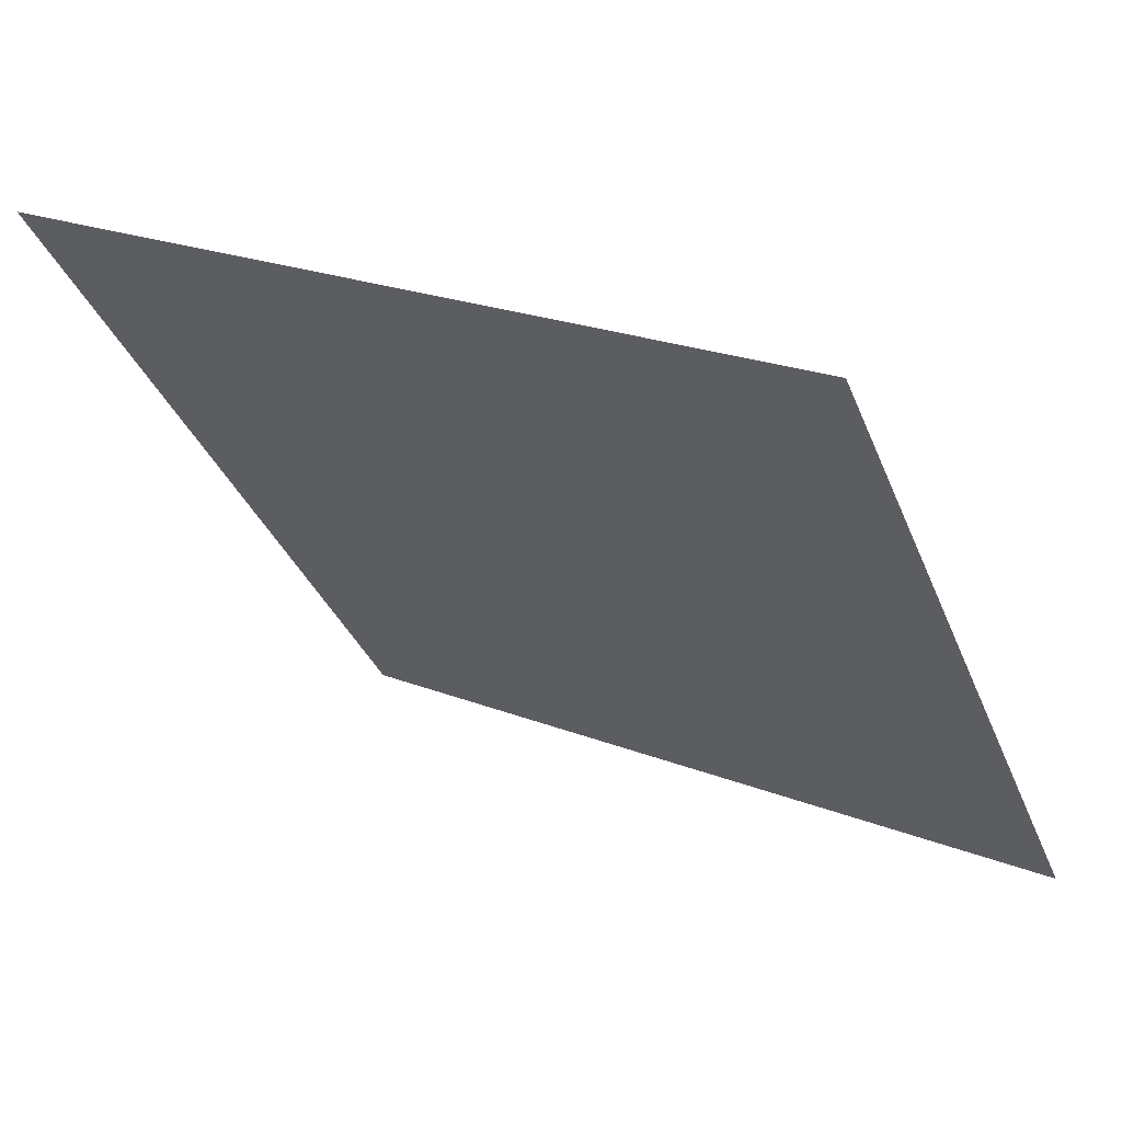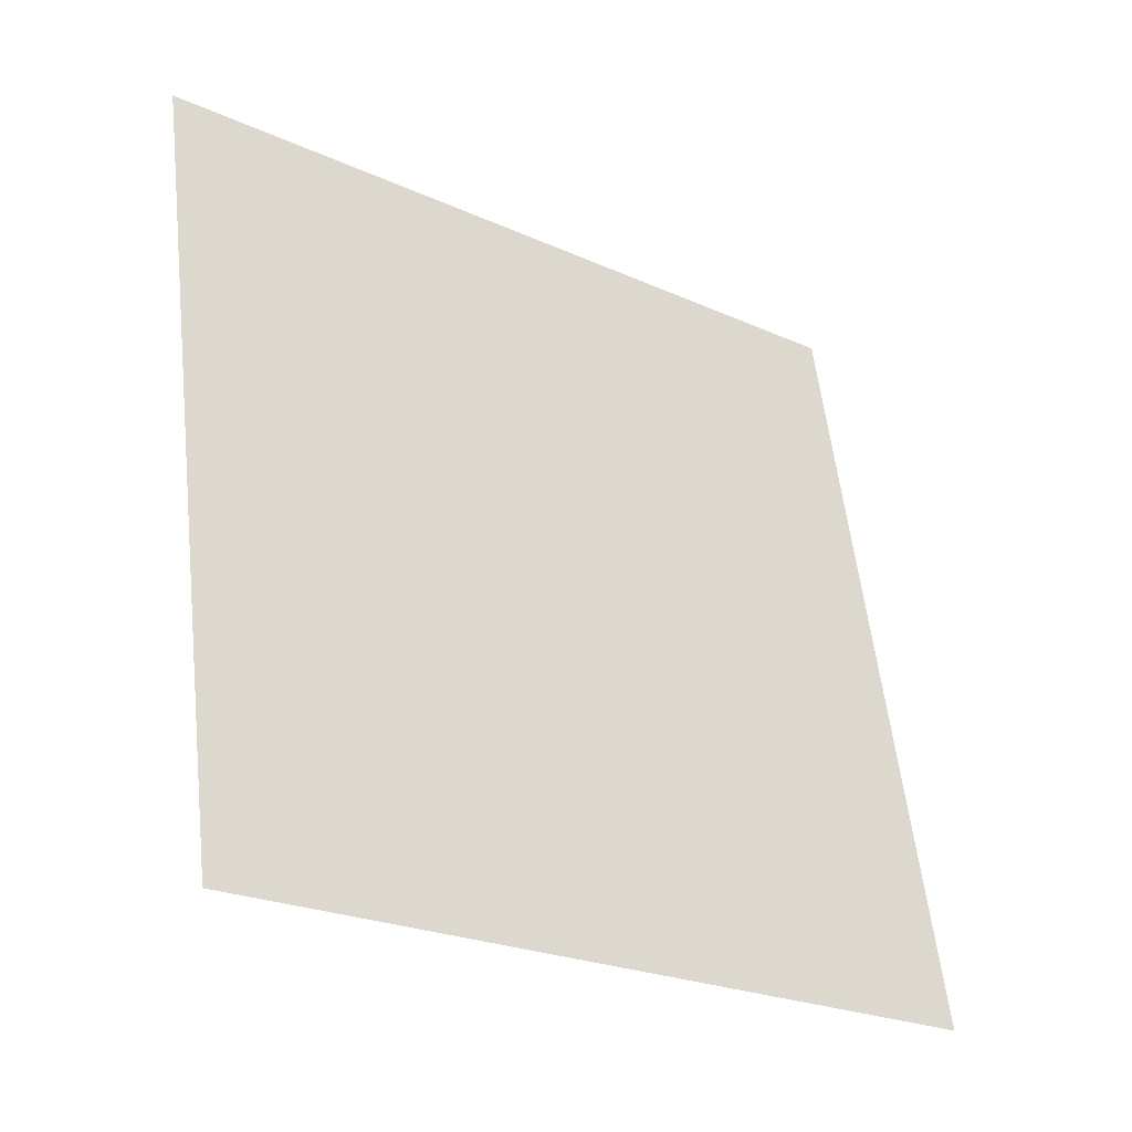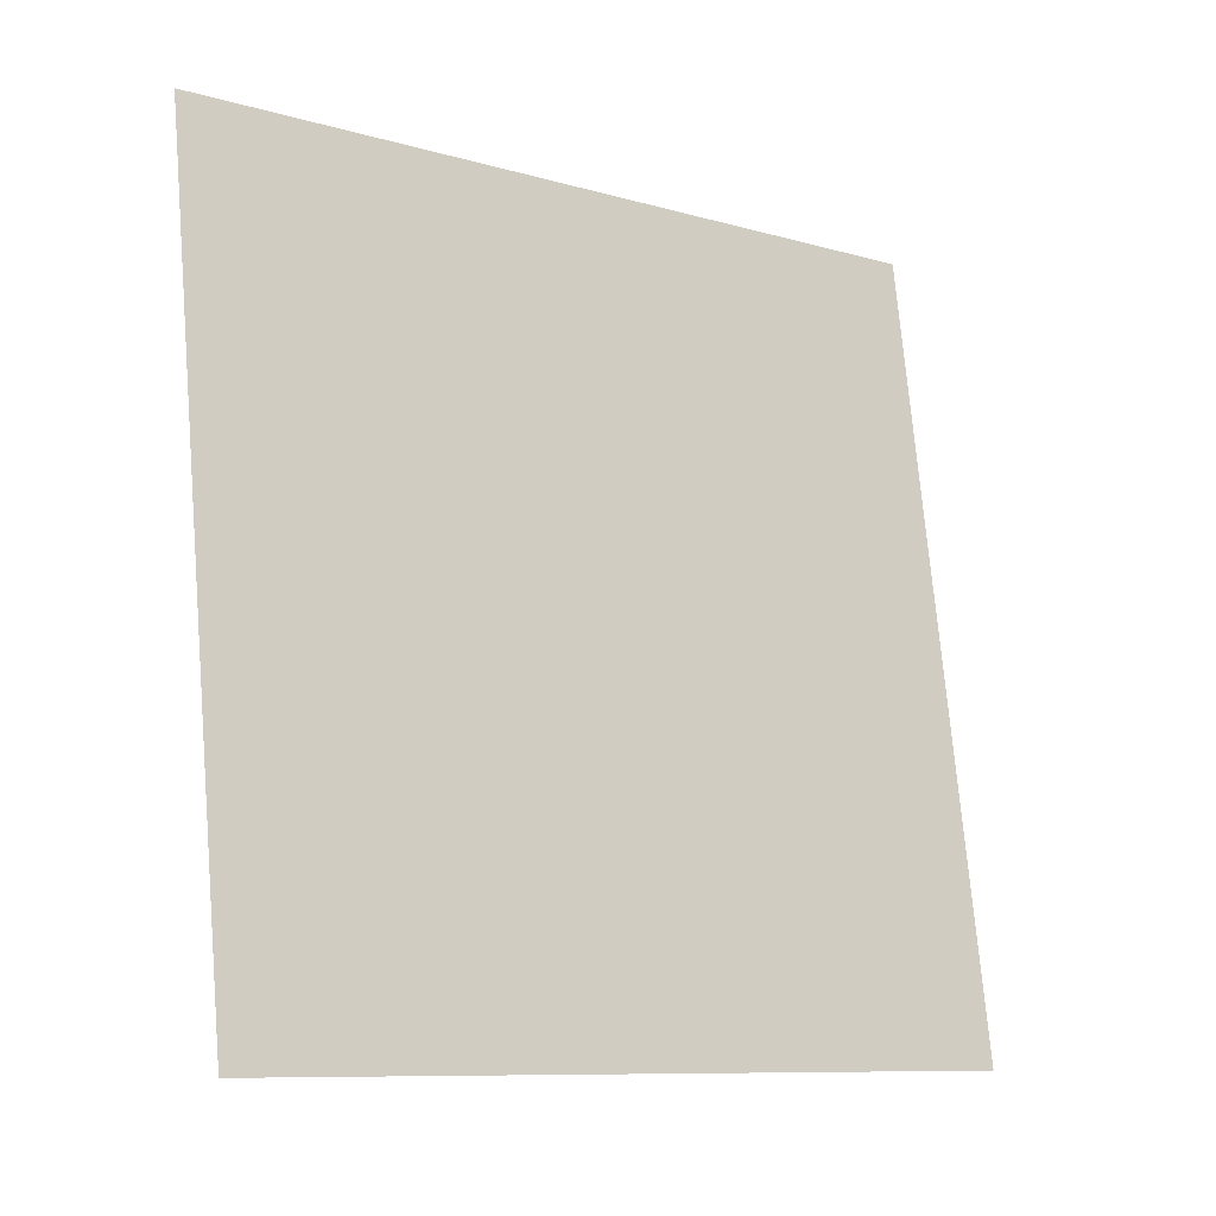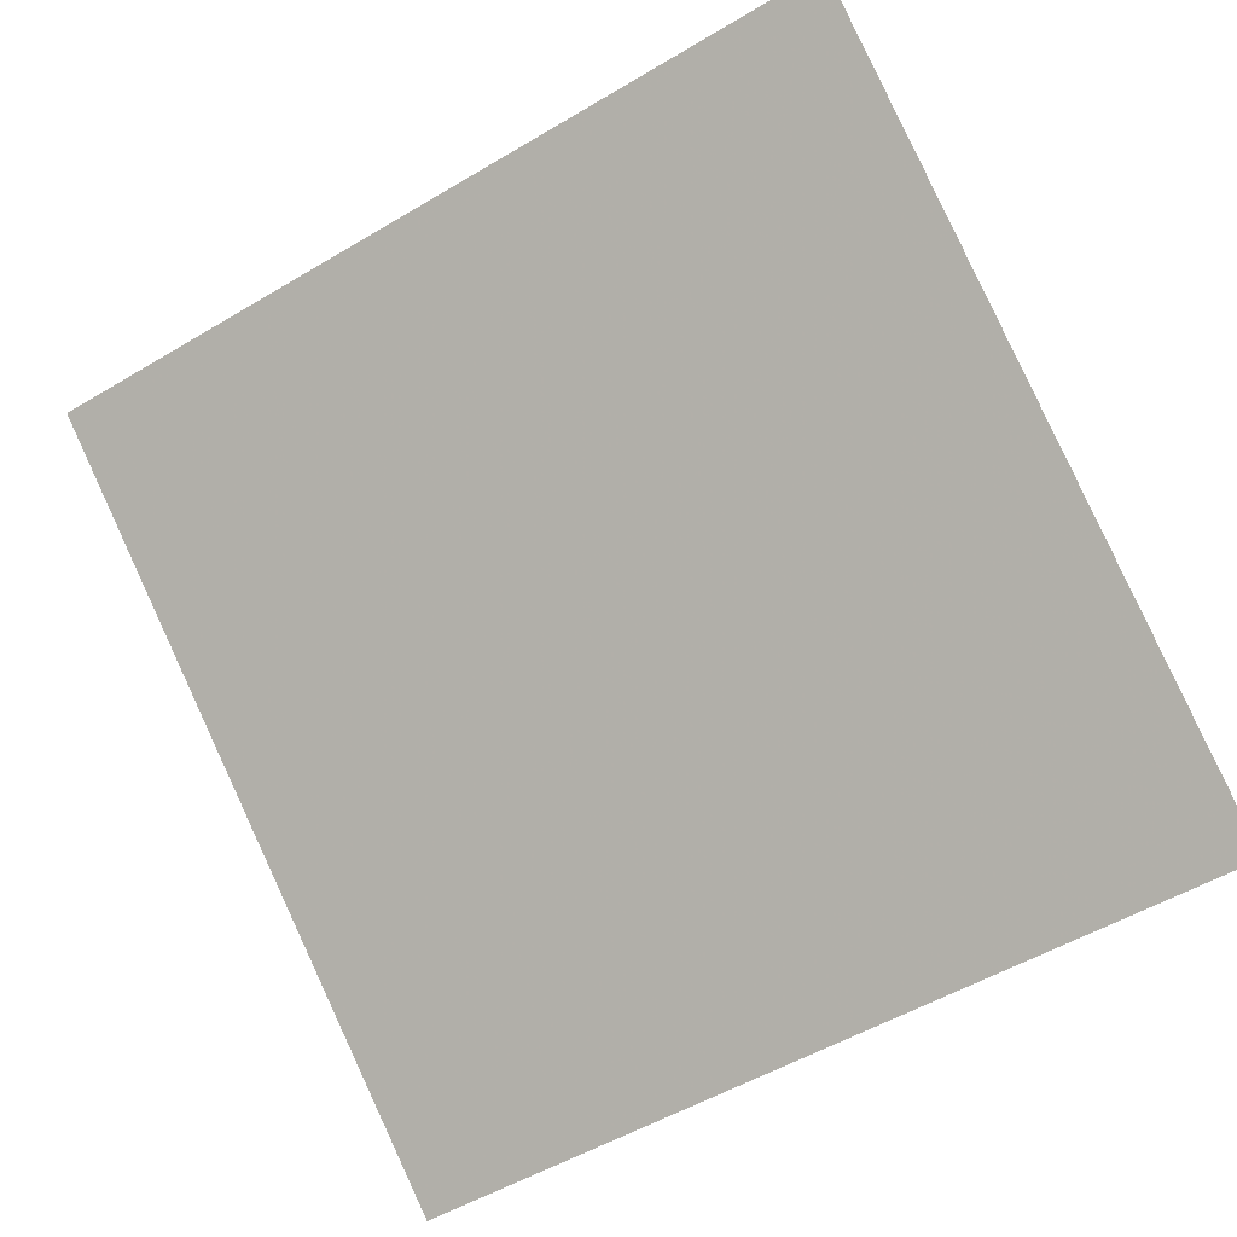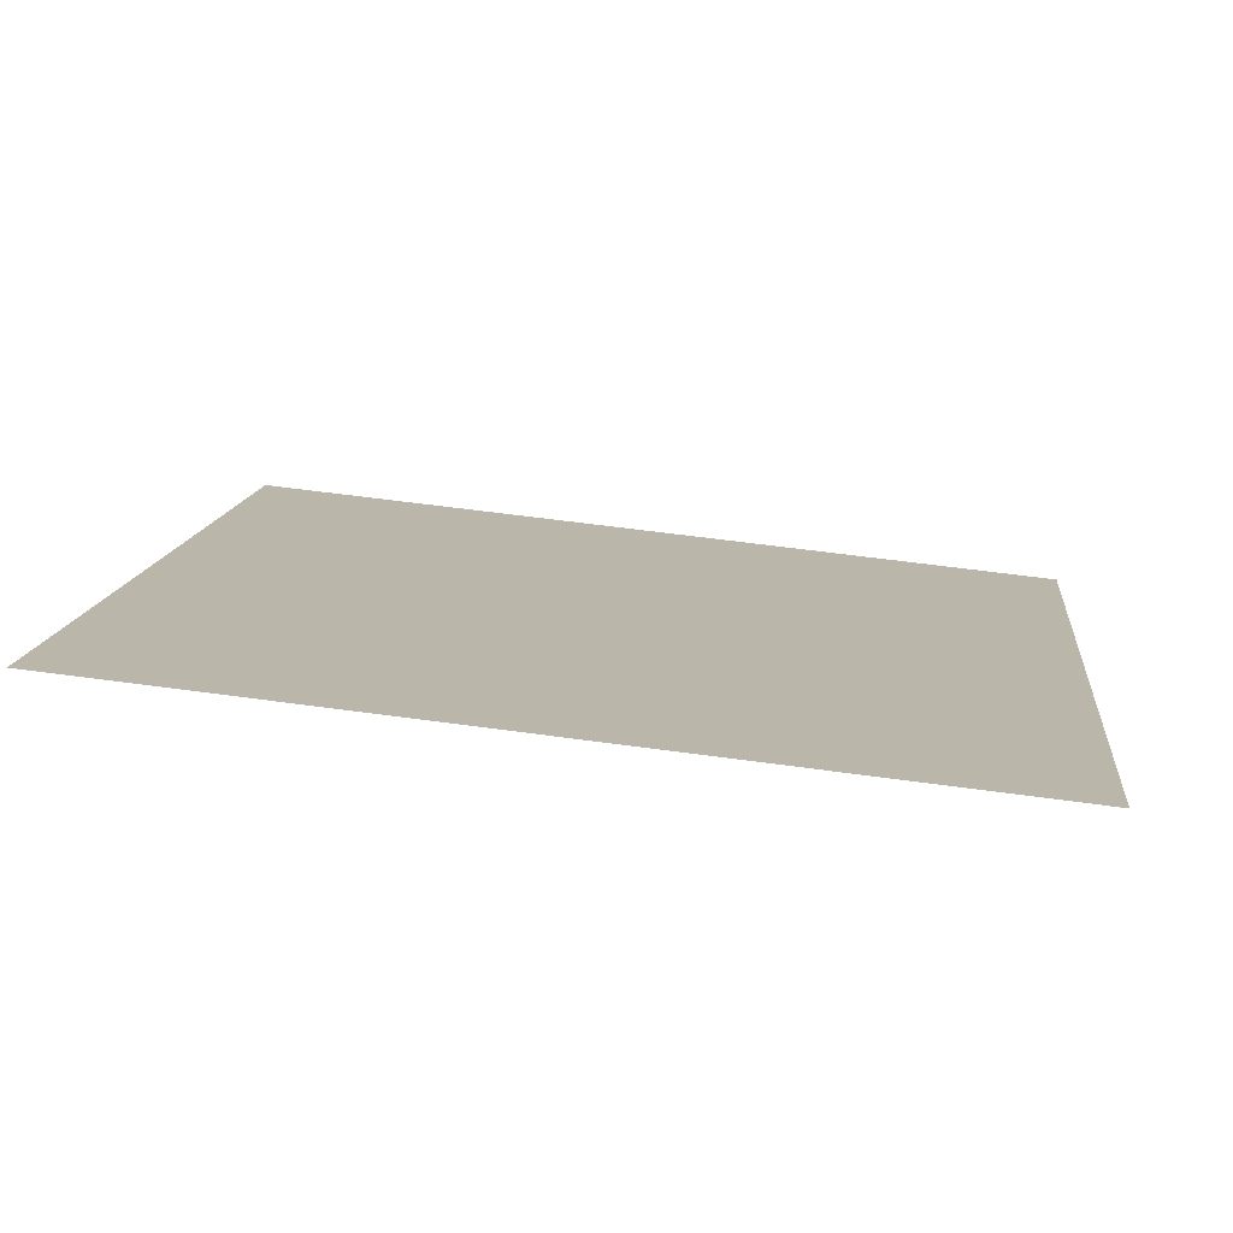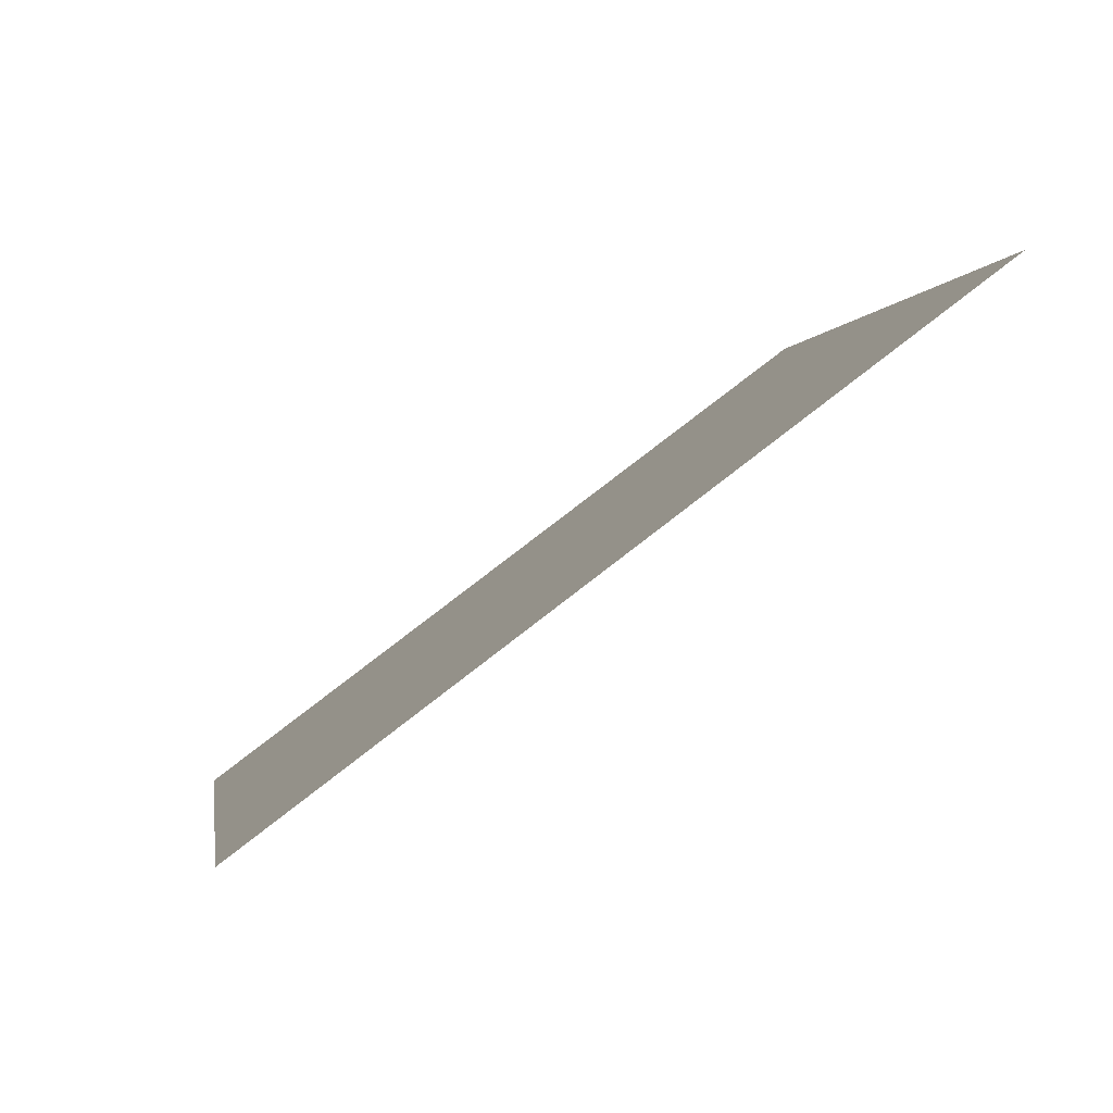
<metadata>
{"format":"obj","ext":"obj","renderer":"f3d","projection":"perspective","resolution":1024,"background":"white","views":[{"elev":23.8,"azim":-147.5,"up":"+Z"},{"elev":56.9,"azim":84.0,"up":"+Y"},{"elev":72.9,"azim":85.6,"up":"+Y"},{"elev":-55.7,"azim":33.0,"up":"+Y"},{"elev":49.3,"azim":8.5,"up":"+Y"},{"elev":0.7,"azim":-97.8,"up":"+Y"}]}
</metadata>
<code>
v -0.01226 0.8098 0.5388
v -0.01882 0.81 0.5388
v -0.0187 0.8139 0.5441
v -0.01214 0.8138 0.544
f 4 3 2 1

</code>
